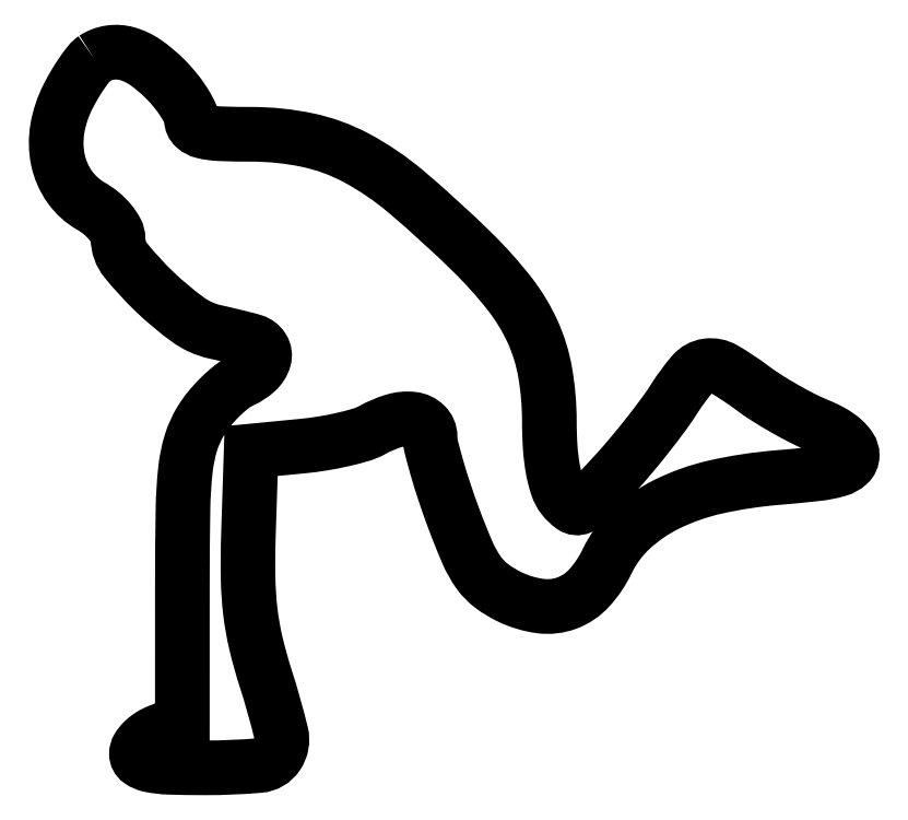
<metadata>
{"format":"dxf","ext":"dxf","renderer":"ezdxf+matplotlib","layout":"modelspace","background":"white","min_lineweight":24,"dpi":150}
</metadata>
<code>
0
SECTION
2
ENTITIES
0
POLYLINE
8
0
66
1
70
1
0
VERTEX
8
0
10
4.39
20
77.23
42
0.07871
0
VERTEX
8
0
10
3.853
20
76.74
42
0.01682
0
VERTEX
8
0
10
3.098
20
75.73
42
0.01719
0
VERTEX
8
0
10
2.294
20
74.47
42
0.01562
0
VERTEX
8
0
10
1.551
20
73.13
42
0.076
0
VERTEX
8
0
10
0.3838
20
69.63
42
0.09441
0
VERTEX
8
0
10
0.4457
20
66.2
42
0.1033
0
VERTEX
8
0
10
1.727
20
63.27
42
0.1093
0
VERTEX
8
0
10
4.054
20
61.17
42
-0.04401
0
VERTEX
8
0
10
5.177
20
60.39
42
-0.04606
0
VERTEX
8
0
10
6.128
20
59.44
42
-0.05066
0
VERTEX
8
0
10
6.783
20
58.47
42
-0.1225
0
VERTEX
8
0
10
6.994
20
57.63
42
0.1705
0
VERTEX
8
0
10
7.826
20
55.29
42
0.03179
0
VERTEX
8
0
10
10.96
20
51.87
42
0.03417
0
VERTEX
8
0
10
14.62
20
48.81
42
0.1031
0
VERTEX
8
0
10
17.57
20
47.48
42
-0.003129
0
VERTEX
8
0
10
18.78
20
47.2
42
-0.003031
0
VERTEX
8
0
10
20.01
20
46.91
42
-0.002993
0
VERTEX
8
0
10
21.08
20
46.64
42
-0.01116
0
VERTEX
8
0
10
21.75
20
46.45
42
-0.18
0
VERTEX
8
0
10
22.74
20
45.68
42
-0.2145
0
VERTEX
8
0
10
22.9
20
44.52
42
-0.139
0
VERTEX
8
0
10
22.08
20
43.22
42
-0.0765
0
VERTEX
8
0
10
20.5
20
42.18
42
0.05914
0
VERTEX
8
0
10
19.4
20
41.51
42
0.028
0
VERTEX
8
0
10
18.14
20
40.42
42
0.02728
0
VERTEX
8
0
10
16.95
20
39.11
42
0.03461
0
VERTEX
8
0
10
16
20
37.77
42
0.06303
0
VERTEX
8
0
10
14.93
20
35.38
42
0.0464
0
VERTEX
8
0
10
14.35
20
32.54
42
0.02364
0
VERTEX
8
0
10
14.07
20
28.18
42
0.003865
0
VERTEX
8
0
10
14
20
19.73
42
0
0
VERTEX
8
0
10
14
20
4.95
42
0
0
VERTEX
8
0
10
11.5
20
4
42
0.0496
0
VERTEX
8
0
10
10.54
20
3.523
42
0.05478
0
VERTEX
8
0
10
9.734
20
2.881
42
0.06206
0
VERTEX
8
0
10
9.182
20
2.178
42
0.1364
0
VERTEX
8
0
10
9
20
1.525
42
0.2451
0
VERTEX
8
0
10
9.395
20
0.767
42
0.1027
0
VERTEX
8
0
10
10.48
20
0.3006
42
0.04247
0
VERTEX
8
0
10
12.58
20
0.05929
42
0.007495
0
VERTEX
8
0
10
16.53
20
0
42
0.02117
0
VERTEX
8
0
10
22.37
20
0.2474
42
0.2279
0
VERTEX
8
0
10
24.36
20
1.417
42
0.2102
0
VERTEX
8
0
10
24.77
20
3.761
42
0.01794
0
VERTEX
8
0
10
23.07
20
9.776
42
-0.01966
0
VERTEX
8
0
10
22.02
20
13.56
42
-0.02854
0
VERTEX
8
0
10
21.42
20
16.97
42
-0.02556
0
VERTEX
8
0
10
21.17
20
20.69
42
-0.01215
0
VERTEX
8
0
10
21.21
20
25.5
42
0
0
VERTEX
8
0
10
21.5
20
34.5
42
0
0
VERTEX
8
0
10
27
20
35.03
42
0.01615
0
VERTEX
8
0
10
29.27
20
35.32
42
0.01578
0
VERTEX
8
0
10
31.53
20
35.76
42
0.01588
0
VERTEX
8
0
10
33.48
20
36.28
42
0.05547
0
VERTEX
8
0
10
34.68
20
36.78
42
-0.05363
0
VERTEX
8
0
10
37.05
20
37.79
42
-0.1026
0
VERTEX
8
0
10
39.11
20
37.97
42
-0.1653
0
VERTEX
8
0
10
40.46
20
37.33
42
-0.203
0
VERTEX
8
0
10
41
20
36.06
42
0.06157
0
VERTEX
8
0
10
41.14
20
34.92
42
0.008897
0
VERTEX
8
0
10
41.75
20
32.66
42
0.009973
0
VERTEX
8
0
10
42.58
20
30
42
0.008384
0
VERTEX
8
0
10
43.56
20
27.22
42
0.01316
0
VERTEX
8
0
10
45.08
20
23.42
42
0.05323
0
VERTEX
8
0
10
46.3
20
21.25
42
0.0769
0
VERTEX
8
0
10
47.71
20
19.81
42
0.04966
0
VERTEX
8
0
10
49.71
20
18.6
42
0.0776
0
VERTEX
8
0
10
52.99
20
17.62
42
0.1224
0
VERTEX
8
0
10
55.89
20
17.94
42
0.1204
0
VERTEX
8
0
10
58.34
20
19.58
42
0.07377
0
VERTEX
8
0
10
60.29
20
22.48
42
-0.0943
0
VERTEX
8
0
10
62.87
20
26
42
-0.07295
0
VERTEX
8
0
10
66.79
20
28.71
42
-0.05946
0
VERTEX
8
0
10
72.09
20
30.58
42
-0.03443
0
VERTEX
8
0
10
78.76
20
31.6
42
0.006795
0
VERTEX
8
0
10
83.25
20
32.04
42
0.04429
0
VERTEX
8
0
10
85.47
20
32.48
42
0.1124
0
VERTEX
8
0
10
86.59
20
33.11
42
0.212
0
VERTEX
8
0
10
87
20
34.04
42
0.1478
0
VERTEX
8
0
10
86.75
20
34.86
42
0.06656
0
VERTEX
8
0
10
85.99
20
35.72
42
0.05191
0
VERTEX
8
0
10
84.81
20
36.56
42
0.03089
0
VERTEX
8
0
10
83.25
20
37.31
42
-0.02102
0
VERTEX
8
0
10
81.57
20
38.08
42
-0.01191
0
VERTEX
8
0
10
79.59
20
39.15
42
-0.01187
0
VERTEX
8
0
10
77.65
20
40.32
42
-0.01911
0
VERTEX
8
0
10
76.06
20
41.42
42
0.02889
0
VERTEX
8
0
10
73.04
20
43.42
42
0.1679
0
VERTEX
8
0
10
71.2
20
43.78
42
0.1831
0
VERTEX
8
0
10
69.61
20
42.91
42
0.03554
0
VERTEX
8
0
10
67.64
20
40.25
42
-0.01742
0
VERTEX
8
0
10
66.44
20
38.49
42
-0.007903
0
VERTEX
8
0
10
64.75
20
36.28
42
-0.007815
0
VERTEX
8
0
10
62.89
20
34
42
-0.01062
0
VERTEX
8
0
10
61.14
20
32
42
-0.006322
0
VERTEX
8
0
10
58.48
20
29.17
42
-0.09467
0
VERTEX
8
0
10
57.38
20
28.39
42
-0.2665
0
VERTEX
8
0
10
56.52
20
28.47
42
-0.07384
0
VERTEX
8
0
10
55.51
20
29.44
42
-0.08568
0
VERTEX
8
0
10
54.86
20
30.67
42
-0.03475
0
VERTEX
8
0
10
54.39
20
32.51
42
-0.02858
0
VERTEX
8
0
10
54.09
20
34.87
42
-0.01646
0
VERTEX
8
0
10
54
20
37.73
42
0.04272
0
VERTEX
8
0
10
53.54
20
43.05
42
0.06414
0
VERTEX
8
0
10
52.17
20
47.5
42
0.05994
0
VERTEX
8
0
10
49.64
20
51.66
42
0.03227
0
VERTEX
8
0
10
45.62
20
56.14
42
0.01783
0
VERTEX
8
0
10
38.43
20
62.71
42
0.0534
0
VERTEX
8
0
10
32.93
20
66.44
42
0.0705
0
VERTEX
8
0
10
27.69
20
68.36
42
0.0523
0
VERTEX
8
0
10
21.55
20
69
42
-0.008909
0
VERTEX
8
0
10
18.11
20
69.06
42
-0.0502
0
VERTEX
8
0
10
16.29
20
69.31
42
-0.1222
0
VERTEX
8
0
10
15.35
20
69.8
42
-0.2153
0
VERTEX
8
0
10
15
20
70.58
42
0.116
0
VERTEX
8
0
10
14.81
20
71.37
42
0.02858
0
VERTEX
8
0
10
14.14
20
72.55
42
0.02772
0
VERTEX
8
0
10
13.2
20
73.84
42
0.02463
0
VERTEX
8
0
10
12.08
20
75.08
42
0.04442
0
VERTEX
8
0
10
9.974
20
76.84
42
0.08374
0
VERTEX
8
0
10
7.978
20
77.78
42
0.1057
0
VERTEX
8
0
10
6.113
20
77.9
42
0.1097
0
SEQEND
0
ENDSEC
0
EOF

</code>
